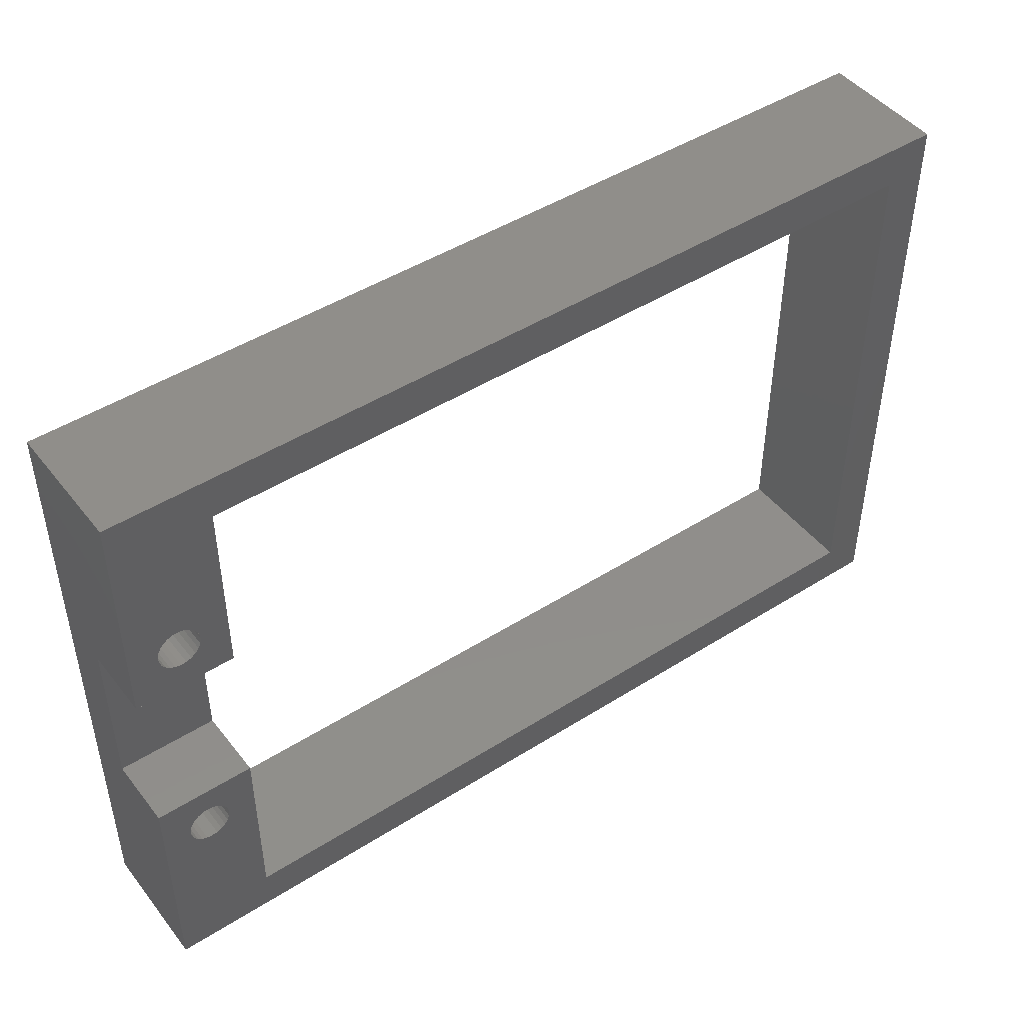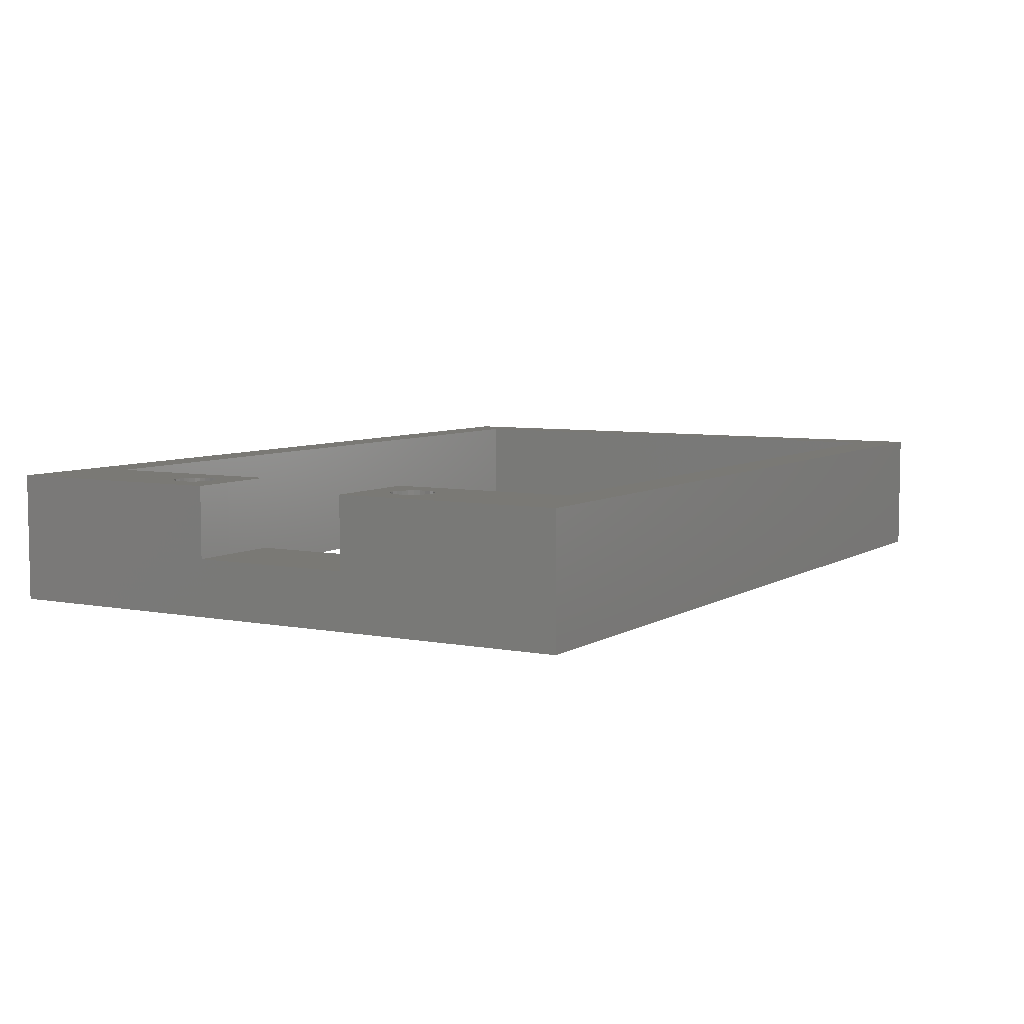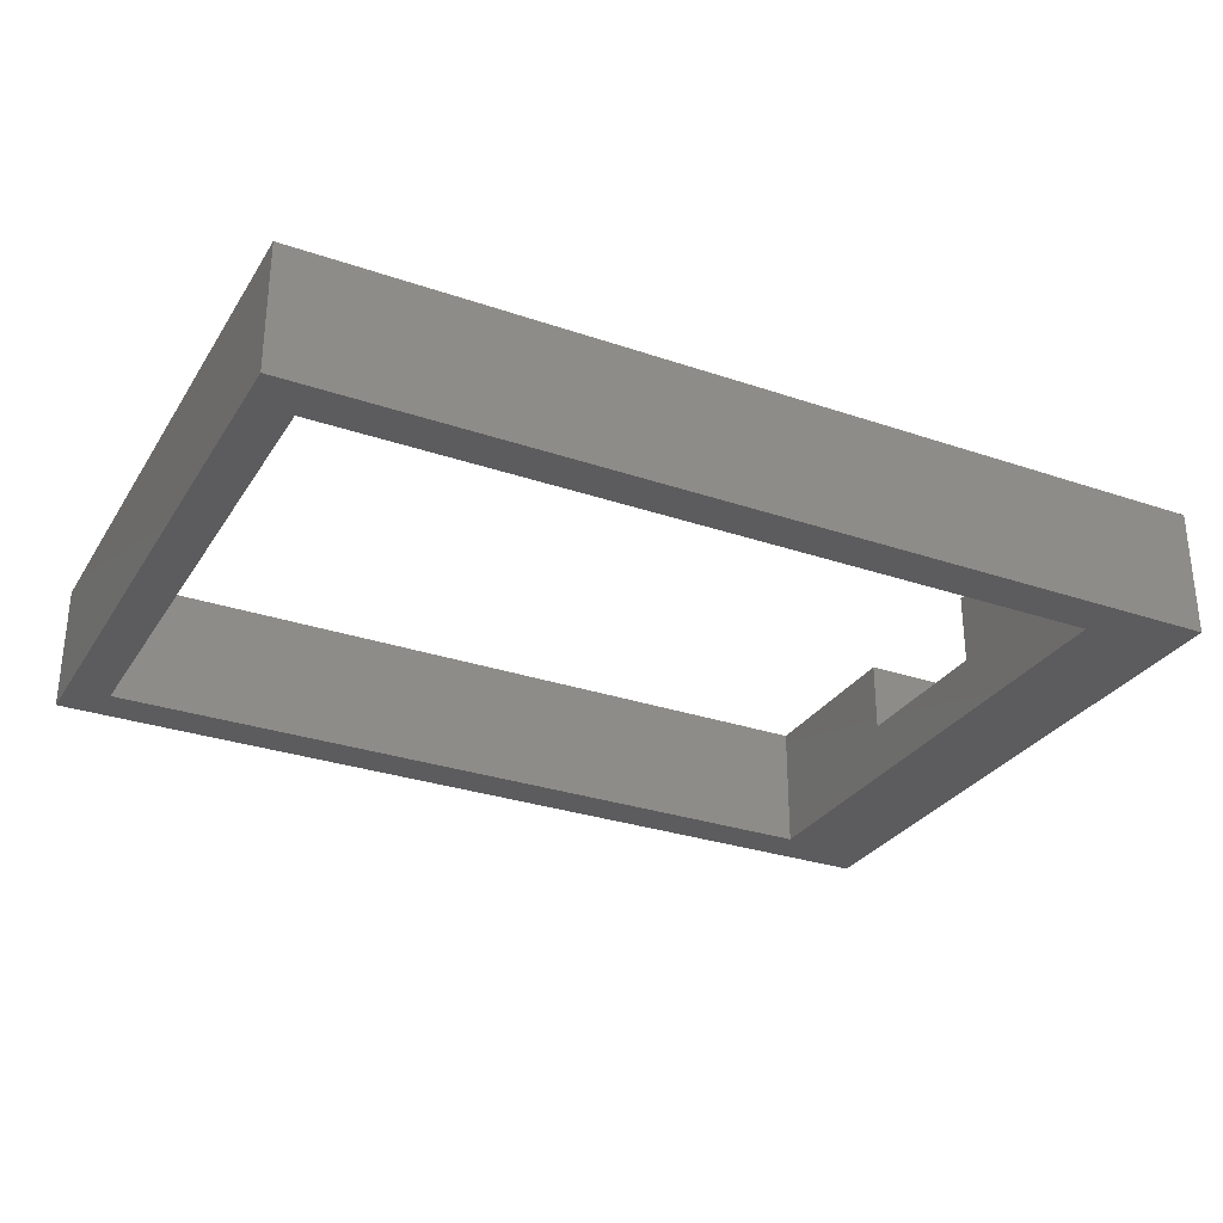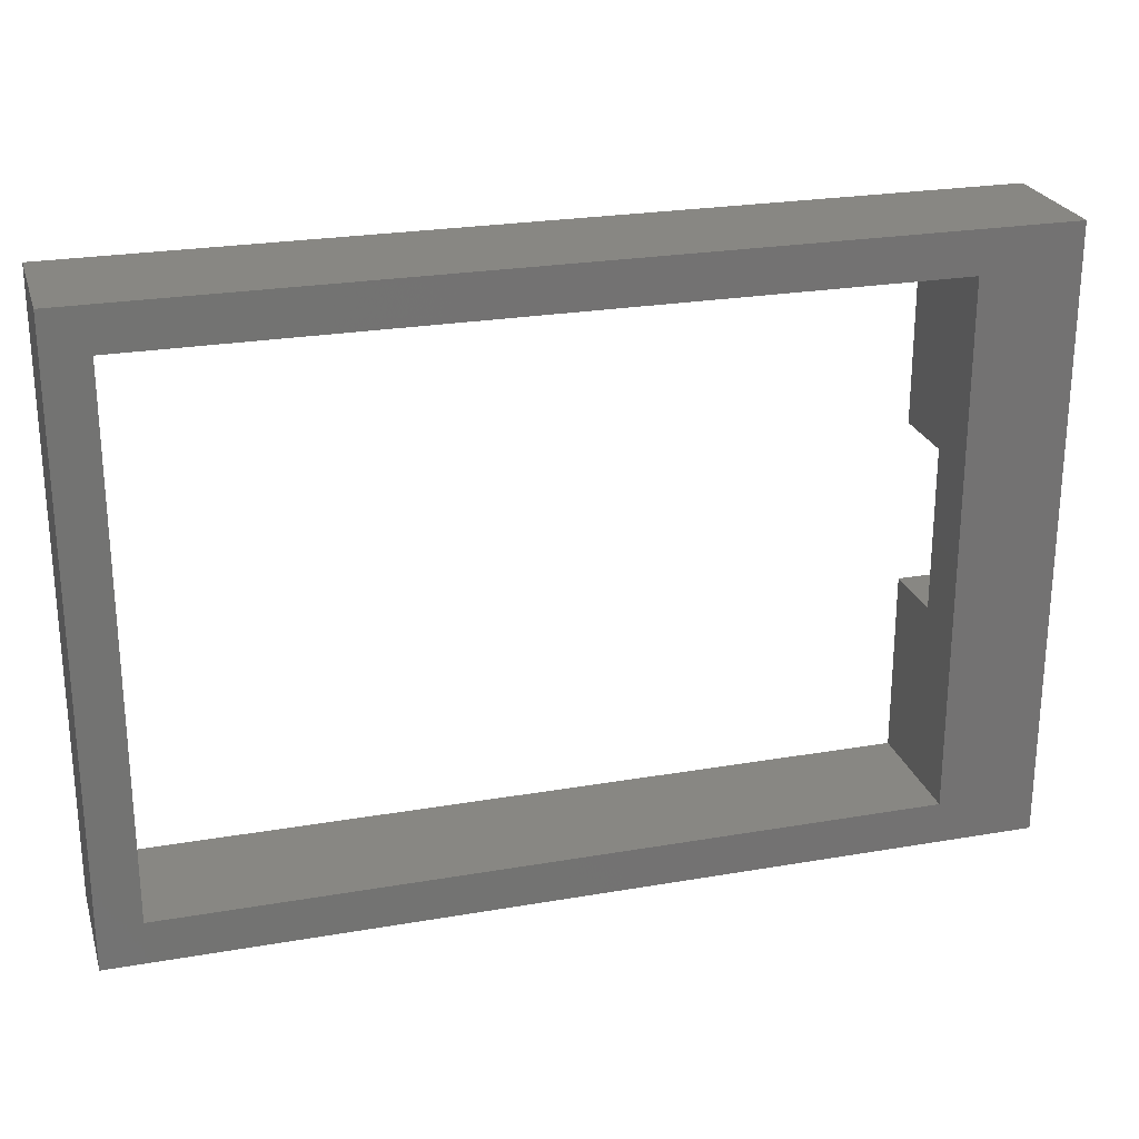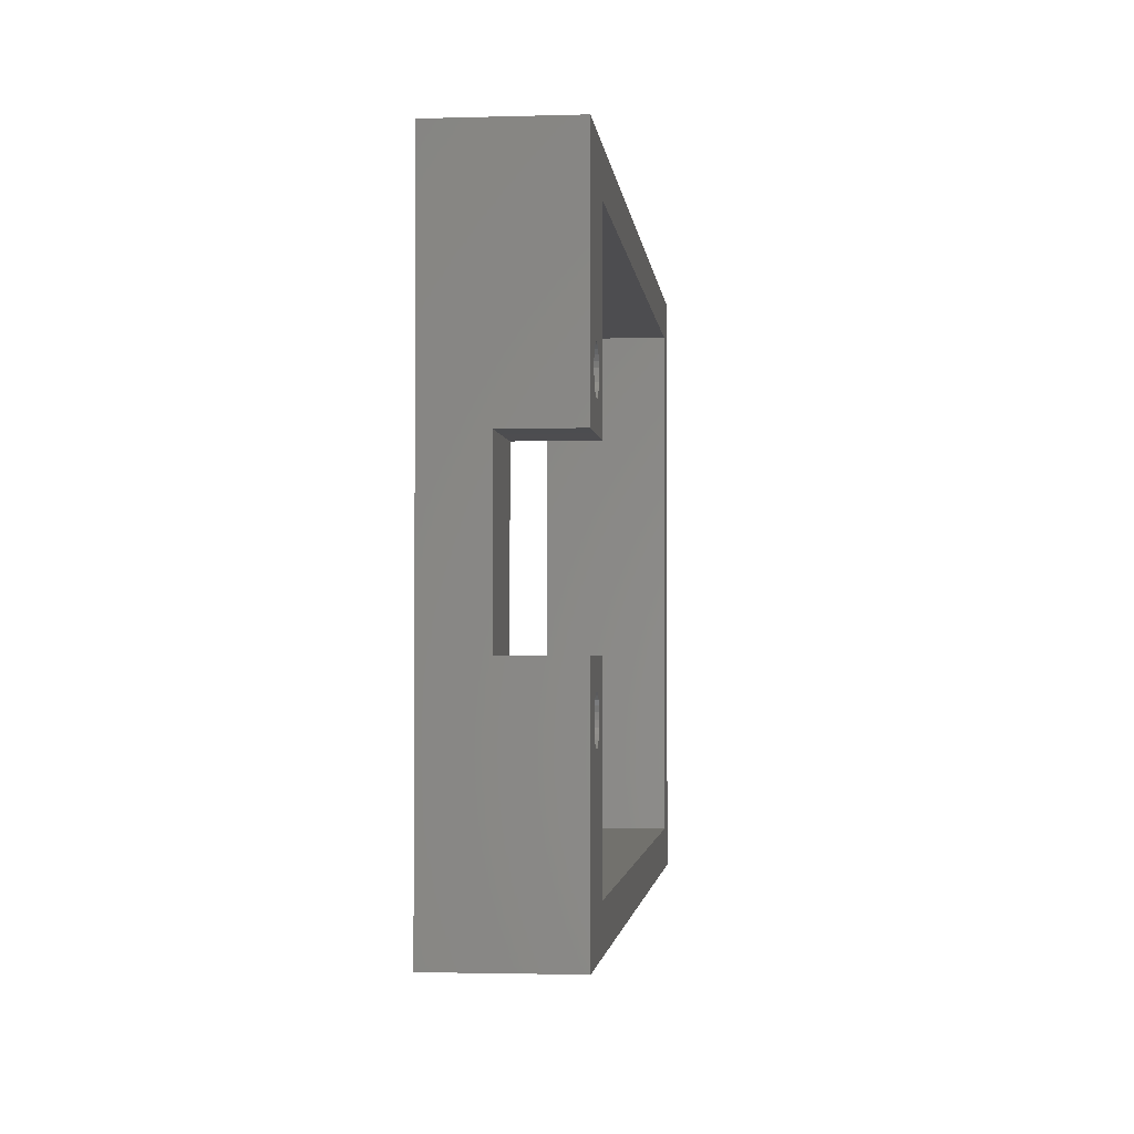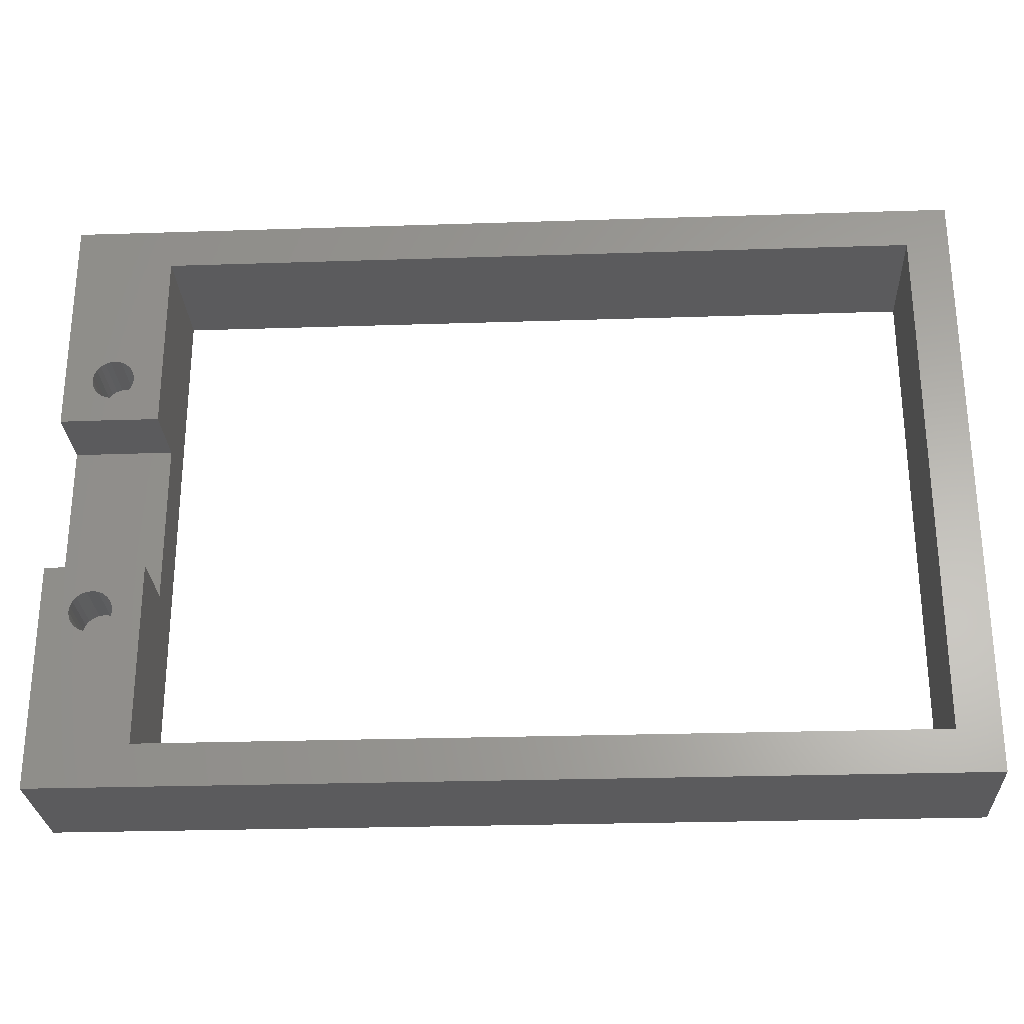
<metadata>
{"format":"stl","ext":"stl","renderer":"f3d","projection":"perspective","resolution":1024,"background":"white","views":[{"elev":46.3,"azim":-35.9,"up":"+Y"},{"elev":6.3,"azim":-59.7,"up":"+Z"},{"elev":-29.7,"azim":153.4,"up":"+Z"},{"elev":24.6,"azim":164.2,"up":"+Y"},{"elev":-2.3,"azim":-84.1,"up":"+Y"},{"elev":-27.0,"azim":2.9,"up":"+Y"}]}
</metadata>
<code>
# stl→obj: 124 verts, 248 faces
v 2.051 12.26 5
v 2.201 11.9 9
v 2.201 11.9 5
v 2.051 12.26 9
v 2.051 13.04 5
v 2 12.65 5
v 2.201 13.4 5
v 2.439 11.59 5
v 2.439 13.71 5
v 2.75 13.95 5
v 2.75 11.35 5
v 3.112 14.1 5
v 3.112 11.2 5
v 3.5 14.15 5
v 3.5 11.15 5
v 3.888 11.2 5
v 3.888 14.1 5
v 4.25 13.95 5
v 4.25 11.35 5
v 4.561 11.59 5
v 4.561 13.71 5
v 4.799 13.4 5
v 4.799 11.9 5
v 4.949 13.04 5
v 4.949 12.26 5
v 5 12.65 5
v 4.949 13.04 9
v 5 12.65 9
v 2.051 13.04 9
v 2.201 13.4 9
v 2.031 30.59 5
v 2.076 31.37 5
v 2.002 30.99 5
v 2.16 30.23 5
v 2.246 31.72 5
v 2.381 29.9 5
v 2.501 32.02 5
v 2.677 29.65 5
v 2.825 32.24 5
v 3.03 29.48 5
v 3.195 32.37 5
v 3.415 29.4 5
v 3.585 32.4 5
v 3.805 29.43 5
v 3.97 32.32 5
v 4.175 29.56 5
v 4.323 32.15 5
v 4.499 29.78 5
v 4.619 31.9 5
v 4.754 30.08 5
v 4.84 31.57 5
v 4.924 30.43 5
v 4.969 31.21 5
v 4.998 30.81 5
v 4.619 31.9 9
v 4.84 31.57 9
v 4.998 30.81 9
v 4.924 30.43 9
v 7 3 9
v 61 3 0
v 7 3 0
v 61 3 9
v 61 40.55 9
v 61 40.55 0
v 4.323 32.15 9
v 4.561 13.71 9
v 4.25 13.95 9
v 64 0 9
v 0 0 0
v 64 0 0
v 0 0 9
v 2.825 32.24 9
v 2.501 32.02 9
v 3.195 32.37 9
v 4.754 30.08 9
v 2.677 29.65 9
v 3.03 29.48 9
v 4.799 11.9 9
v 4.561 11.59 9
v 2.75 11.35 9
v 3.112 11.2 9
v 4.949 12.26 9
v 3.97 32.32 9
v 3.585 32.4 9
v 3.5 11.15 9
v 7 27.55 9
v 3 27.55 4
v 7 27.55 4
v 3 27.55 9
v 2.076 31.37 9
v 2.246 31.72 9
v 2.75 13.95 9
v 2.439 13.71 9
v 4.969 31.21 9
v 0 16 9
v 3 16 4
v 0 16 4
v 3 16 9
v 3.415 29.4 9
v 2.031 30.59 9
v 2.002 30.99 9
v 3.888 14.1 9
v 3.5 14.15 9
v 0 43.55 9
v 0 27.53 4
v 0 27.53 9
v 0 43.55 0
v 7 16 4
v 7 40.55 0
v 7 40.55 9
v 7 16 9
v 2 12.65 9
v 2.16 30.23 9
v 2.381 29.9 9
v 3.805 29.43 9
v 4.175 29.56 9
v 4.499 29.78 9
v 2.439 11.59 9
v 3.888 11.2 9
v 4.25 11.35 9
v 64 43.55 9
v 3.112 14.1 9
v 4.799 13.4 9
v 64 43.55 0
f 1 2 3
f 2 1 4
f 1 5 6
f 5 1 3
f 5 3 7
f 7 3 8
f 7 8 9
f 9 8 10
f 10 8 11
f 10 11 12
f 12 11 13
f 12 13 14
f 14 13 15
f 14 15 16
f 14 16 17
f 17 16 18
f 18 16 19
f 18 19 20
f 18 20 21
f 21 20 22
f 22 20 23
f 22 23 24
f 24 23 25
f 24 25 26
f 27 26 28
f 26 27 24
f 7 29 5
f 29 7 30
f 31 32 33
f 32 31 34
f 32 34 35
f 35 34 36
f 35 36 37
f 37 36 38
f 37 38 39
f 39 38 40
f 39 40 41
f 41 40 42
f 41 42 43
f 43 42 44
f 43 44 45
f 45 44 46
f 45 46 47
f 47 46 48
f 47 48 49
f 49 48 50
f 49 50 51
f 51 50 52
f 51 52 53
f 53 52 54
f 55 51 56
f 51 55 49
f 57 52 58
f 52 57 54
f 59 60 61
f 60 59 62
f 63 60 62
f 60 63 64
f 55 47 49
f 47 55 65
f 66 18 21
f 18 66 67
f 68 69 70
f 69 68 71
f 72 37 39
f 37 72 73
f 74 39 41
f 39 74 72
f 58 50 75
f 50 58 52
f 76 40 38
f 40 76 77
f 78 20 79
f 20 78 23
f 80 13 11
f 13 80 81
f 28 25 82
f 25 28 26
f 65 45 47
f 45 65 83
f 84 41 43
f 41 84 74
f 81 15 13
f 15 81 85
f 82 23 78
f 23 82 25
f 86 87 88
f 87 86 89
f 35 90 32
f 90 35 91
f 92 9 10
f 9 92 93
f 94 54 57
f 54 94 53
f 95 96 97
f 96 95 98
f 77 42 40
f 42 77 99
f 33 100 31
f 100 33 101
f 102 14 17
f 14 102 103
f 104 105 106
f 95 69 71
f 69 95 97
f 69 97 107
f 107 97 105
f 107 105 104
f 61 108 59
f 108 61 109
f 108 109 88
f 88 109 86
f 86 109 110
f 111 59 108
f 6 4 1
f 4 6 112
f 106 100 104
f 100 106 89
f 104 100 101
f 100 89 113
f 113 89 114
f 114 89 76
f 76 89 77
f 77 89 86
f 77 86 99
f 99 86 115
f 115 86 116
f 116 86 117
f 117 86 75
f 75 86 58
f 58 86 57
f 71 2 95
f 2 71 59
f 59 71 68
f 95 2 4
f 95 4 112
f 2 59 118
f 118 59 80
f 80 59 81
f 81 59 85
f 85 59 119
f 119 59 120
f 120 59 79
f 79 59 78
f 78 59 82
f 82 59 28
f 59 68 62
f 62 68 63
f 104 110 121
f 110 104 91
f 91 104 90
f 90 104 101
f 110 91 73
f 110 73 72
f 110 72 74
f 110 74 84
f 110 84 83
f 110 83 65
f 110 65 55
f 110 55 56
f 110 56 94
f 110 94 57
f 110 57 86
f 121 110 63
f 121 63 68
f 95 29 98
f 29 95 112
f 98 29 30
f 98 30 93
f 98 93 92
f 98 92 122
f 98 122 111
f 111 122 103
f 111 103 102
f 111 102 67
f 111 67 66
f 111 66 123
f 111 123 27
f 111 27 28
f 111 28 59
f 3 118 8
f 118 3 2
f 104 124 107
f 124 104 121
f 63 109 64
f 109 63 110
f 122 10 12
f 10 122 92
f 83 43 45
f 43 83 84
f 99 44 42
f 44 99 115
f 75 48 117
f 48 75 50
f 34 114 36
f 114 34 113
f 103 12 14
f 12 103 122
f 9 30 7
f 30 9 93
f 124 68 70
f 68 124 121
f 89 105 87
f 105 89 106
f 37 91 35
f 91 37 73
f 56 53 94
f 53 56 51
f 66 22 123
f 22 66 21
f 116 48 46
f 48 116 117
f 115 46 44
f 46 115 116
f 98 108 96
f 108 98 111
f 120 20 19
f 20 120 79
f 31 113 34
f 113 31 100
f 5 112 6
f 112 5 29
f 123 24 27
f 24 123 22
f 32 101 33
f 101 32 90
f 119 19 16
f 19 119 120
f 85 16 15
f 16 85 119
f 114 38 36
f 38 114 76
f 118 11 8
f 11 118 80
f 107 109 69
f 109 107 124
f 109 124 64
f 64 124 60
f 69 61 70
f 61 69 109
f 70 61 60
f 70 60 124
f 96 105 97
f 105 96 87
f 87 96 108
f 87 108 88
f 67 17 18
f 17 67 102

</code>
